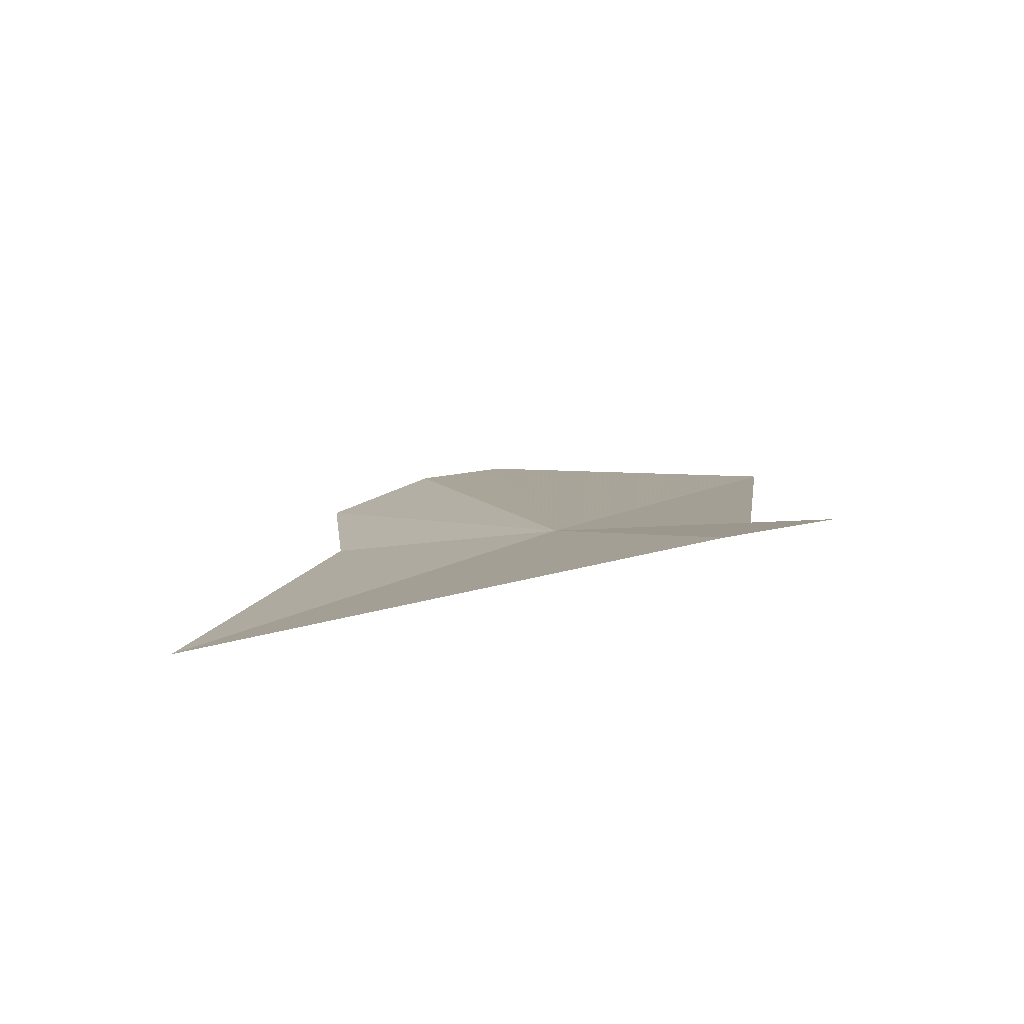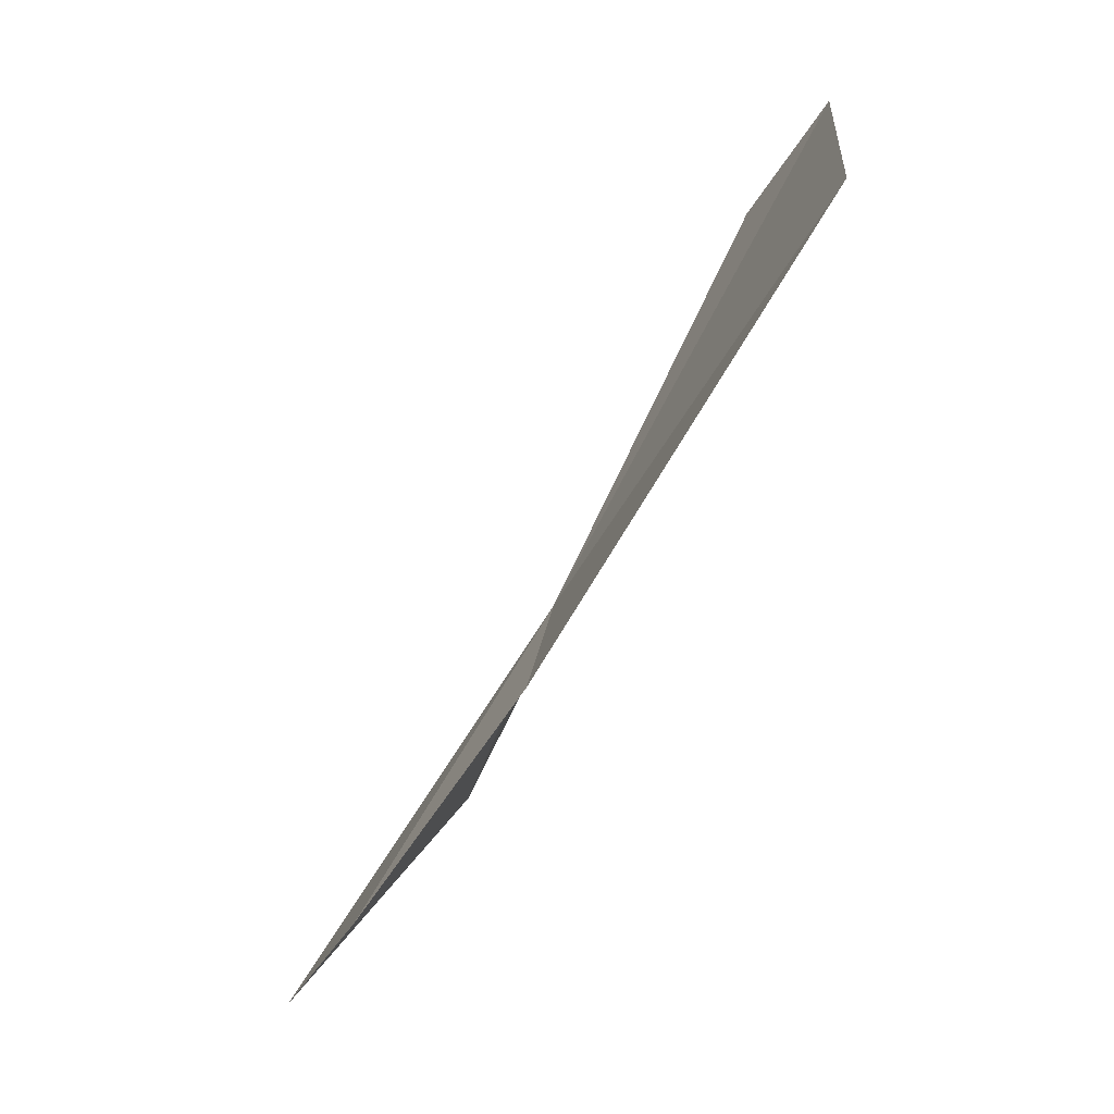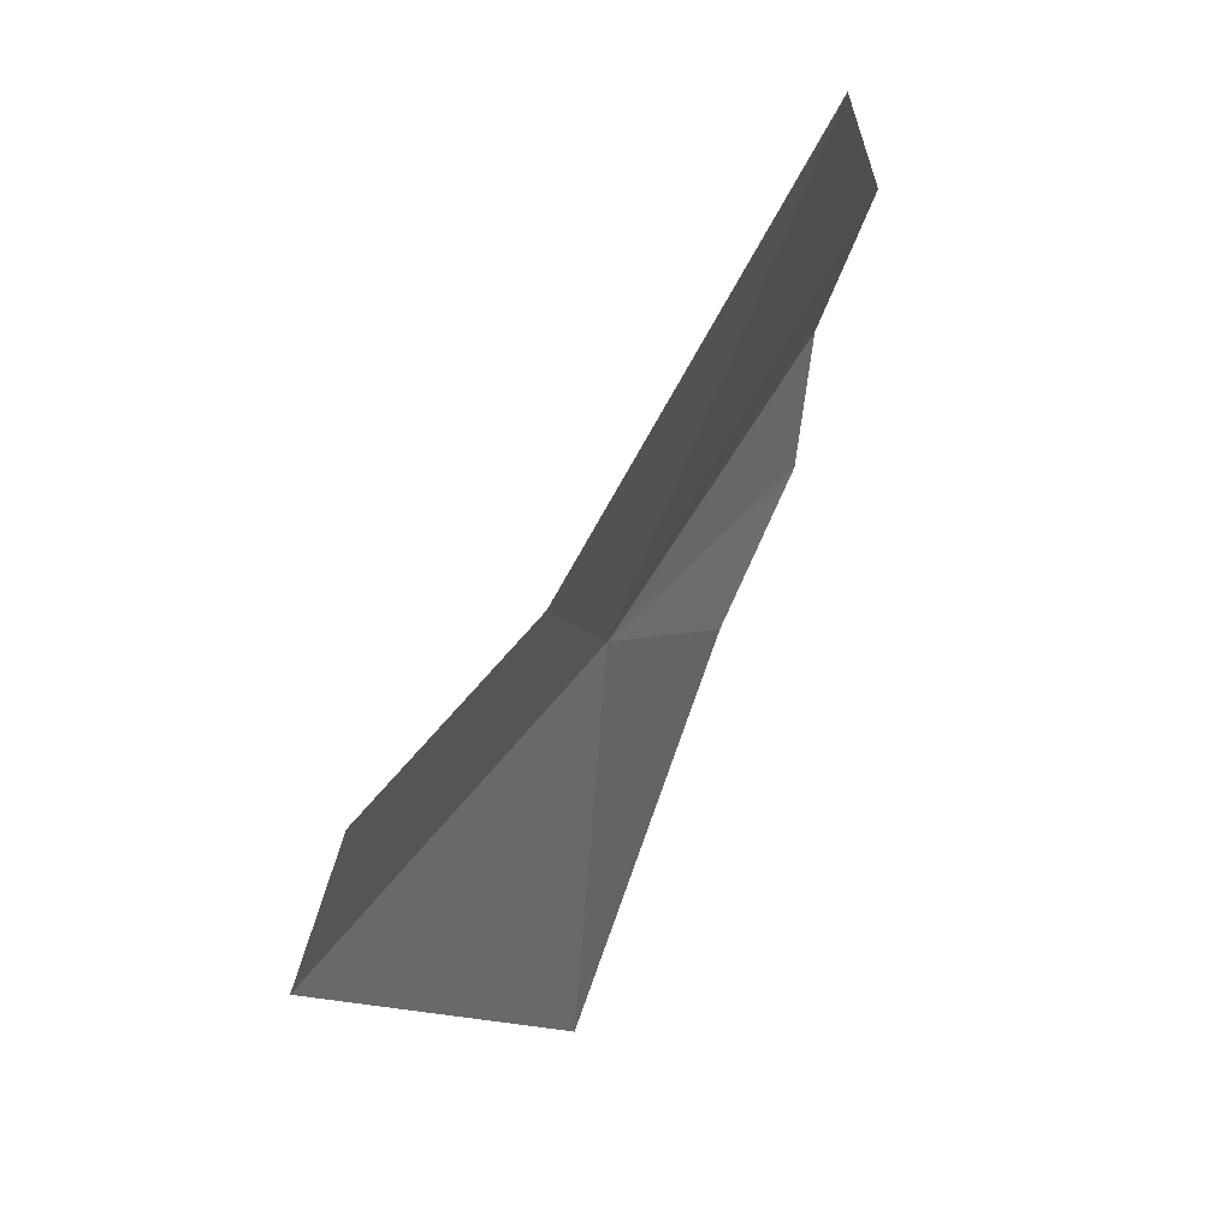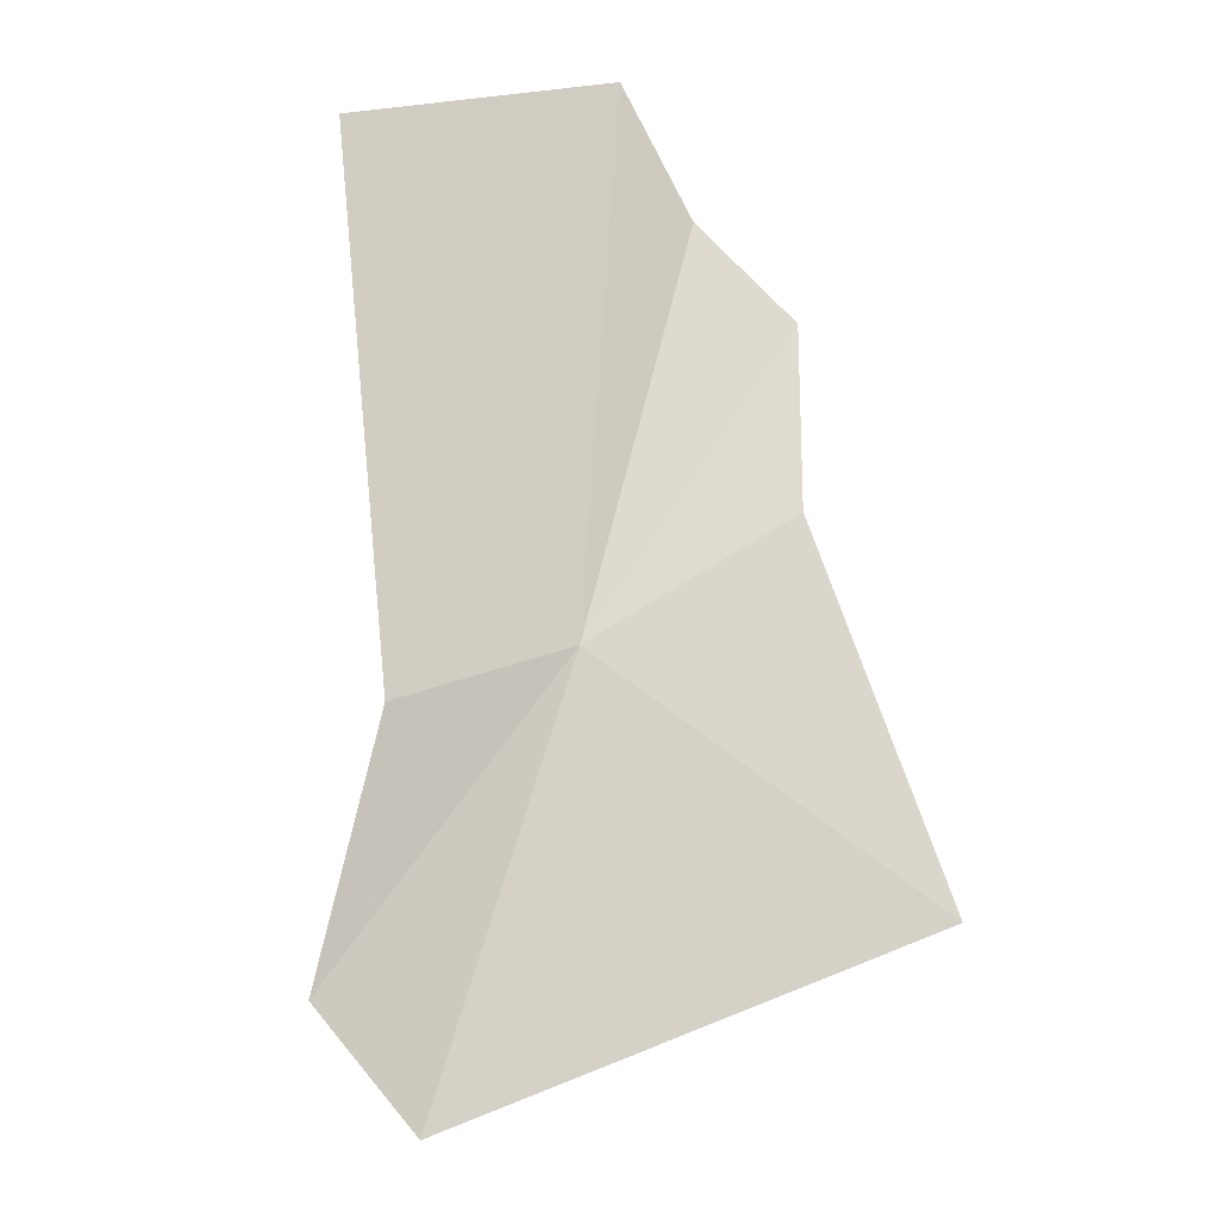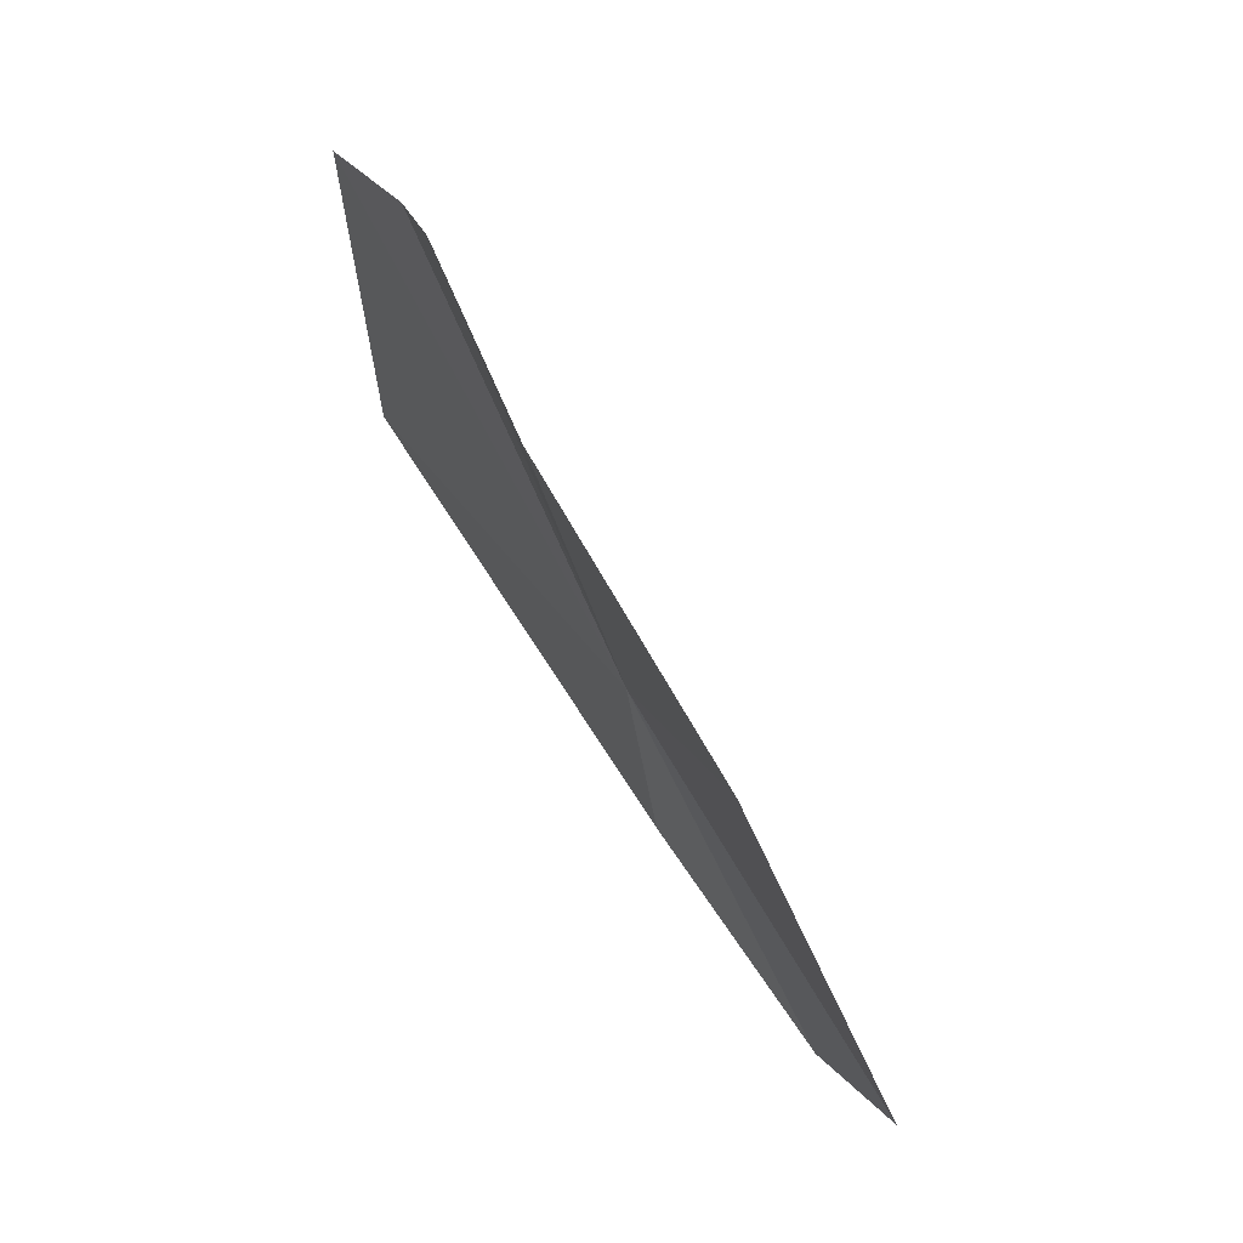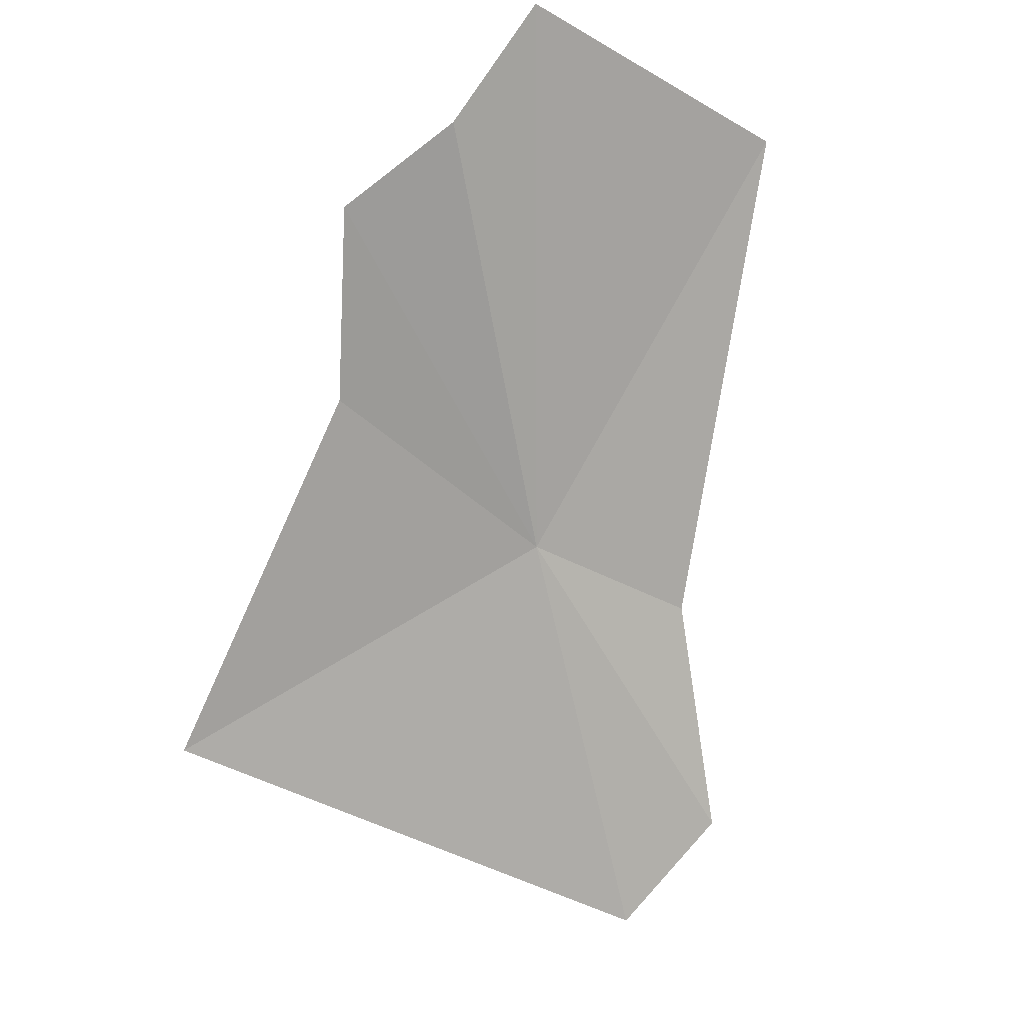
<metadata>
{"format":"obj","ext":"obj","renderer":"f3d","projection":"perspective","resolution":1024,"background":"white","views":[{"elev":34.1,"azim":-20.3,"up":"+Z"},{"elev":-17.7,"azim":80.4,"up":"+Y"},{"elev":-45.5,"azim":89.0,"up":"+Y"},{"elev":-51.2,"azim":148.0,"up":"+Y"},{"elev":-3.8,"azim":-97.7,"up":"+Y"},{"elev":45.7,"azim":-25.2,"up":"+Y"}]}
</metadata>
<code>
v 4.026e-15 4.665 3.708
v 0.263 5.779 3.136
v 0.824 5.309 3.271
v 0.351 4.39 3.82
v 1.22e-15 5.619 3.262
v 1.787e-15 3.809 4.245
v 0.294 3.925 4.143
v -0.283 5.497 3.294
v -0.387 5.094 3.464
v -0.938 4.447 3.762
f 1 3 2
f 1 4 3
f 1 2 5
f 1 6 7
f 1 7 4
f 1 5 8
f 1 8 9
f 1 9 10
f 1 10 6

</code>
